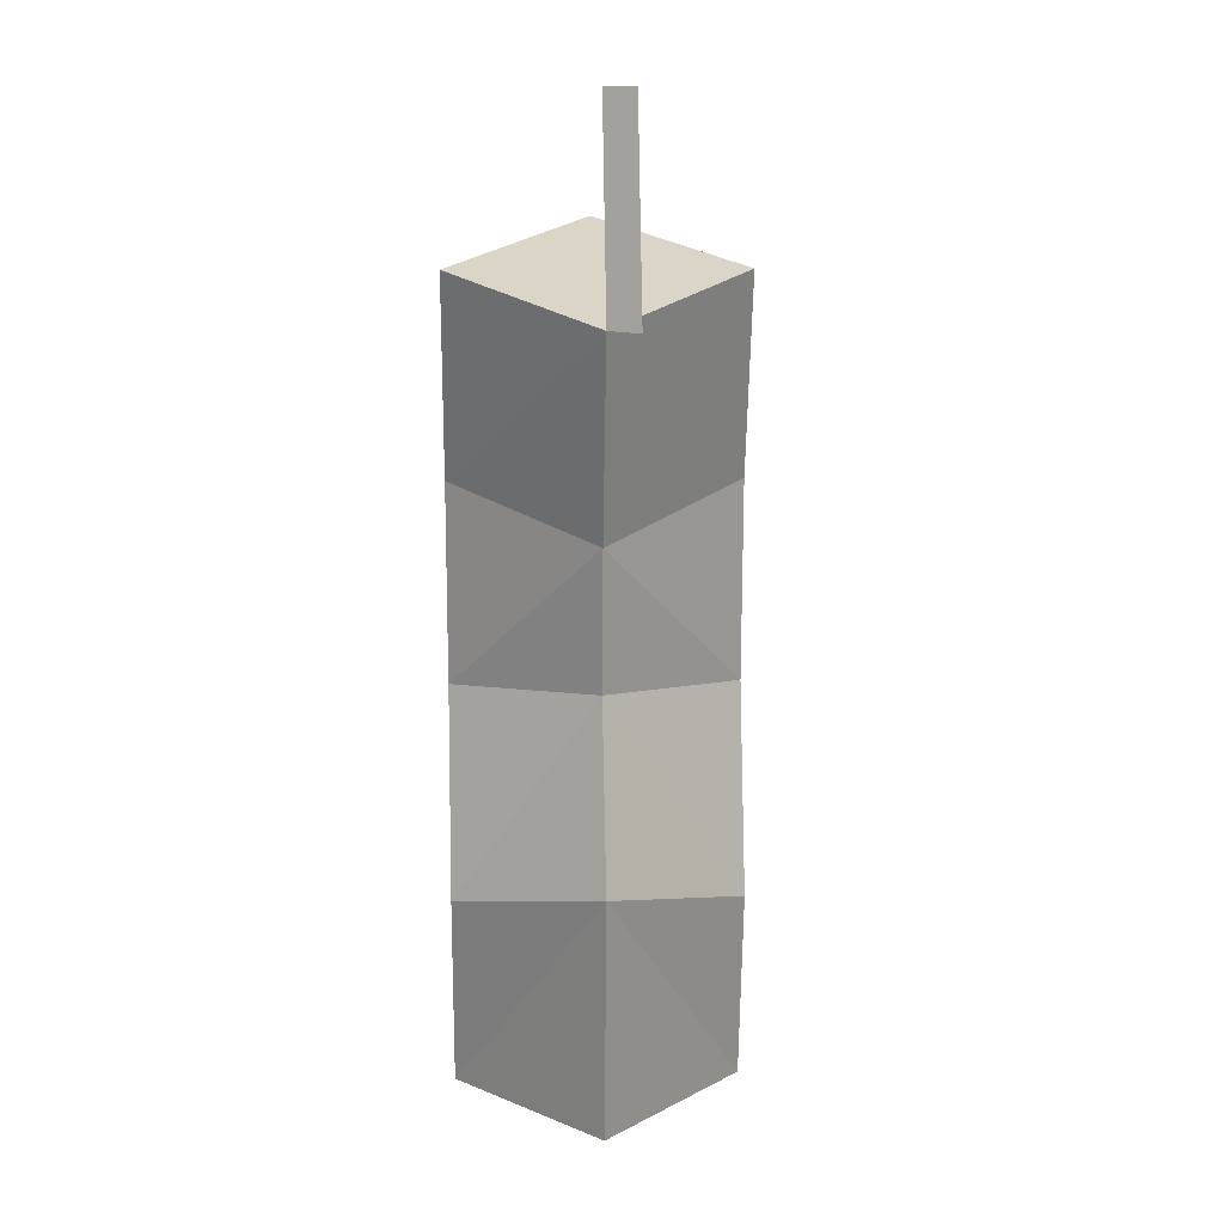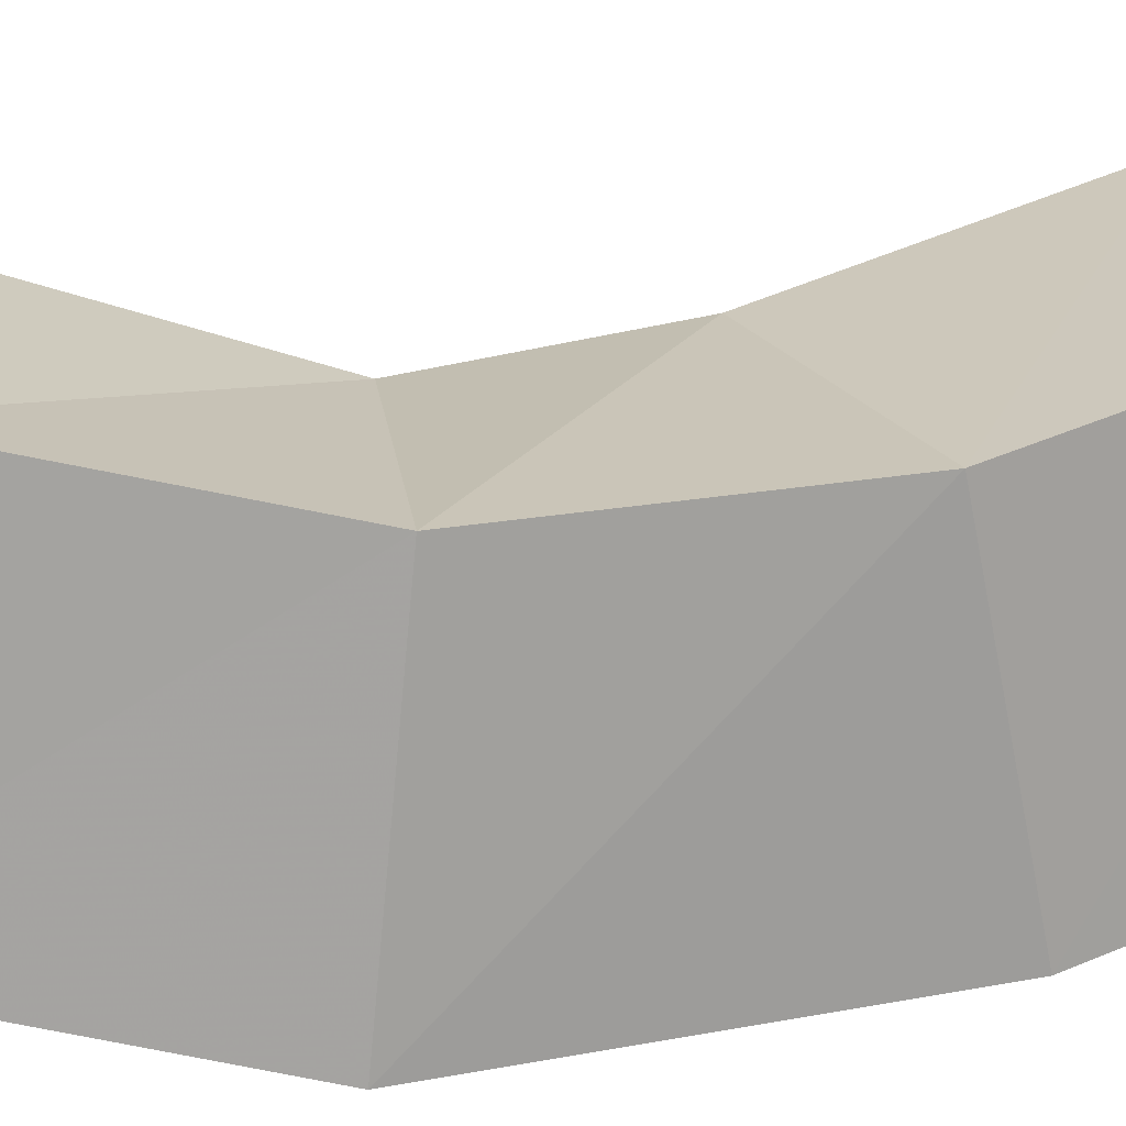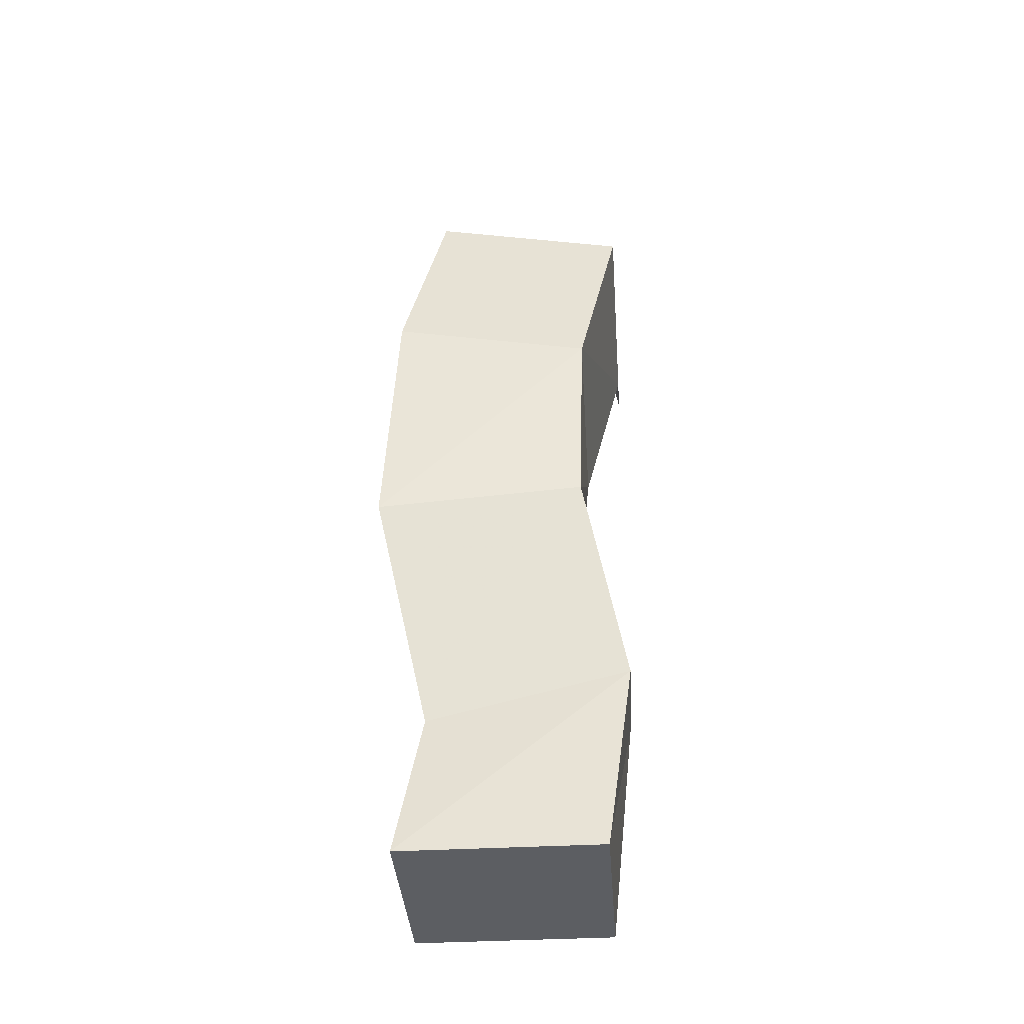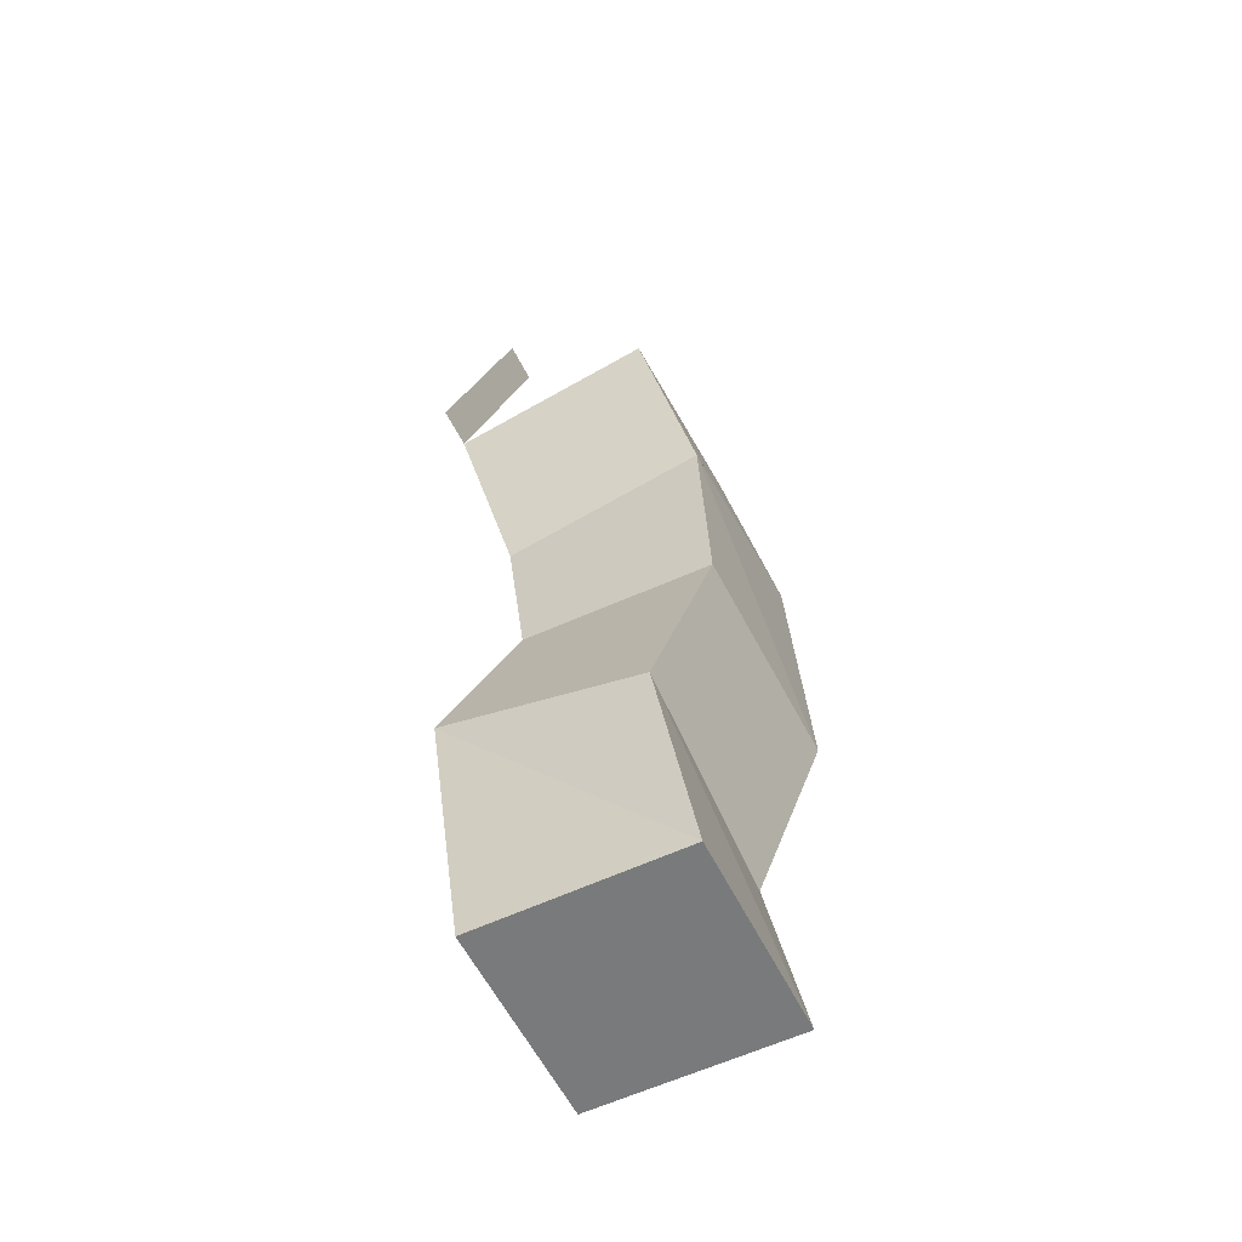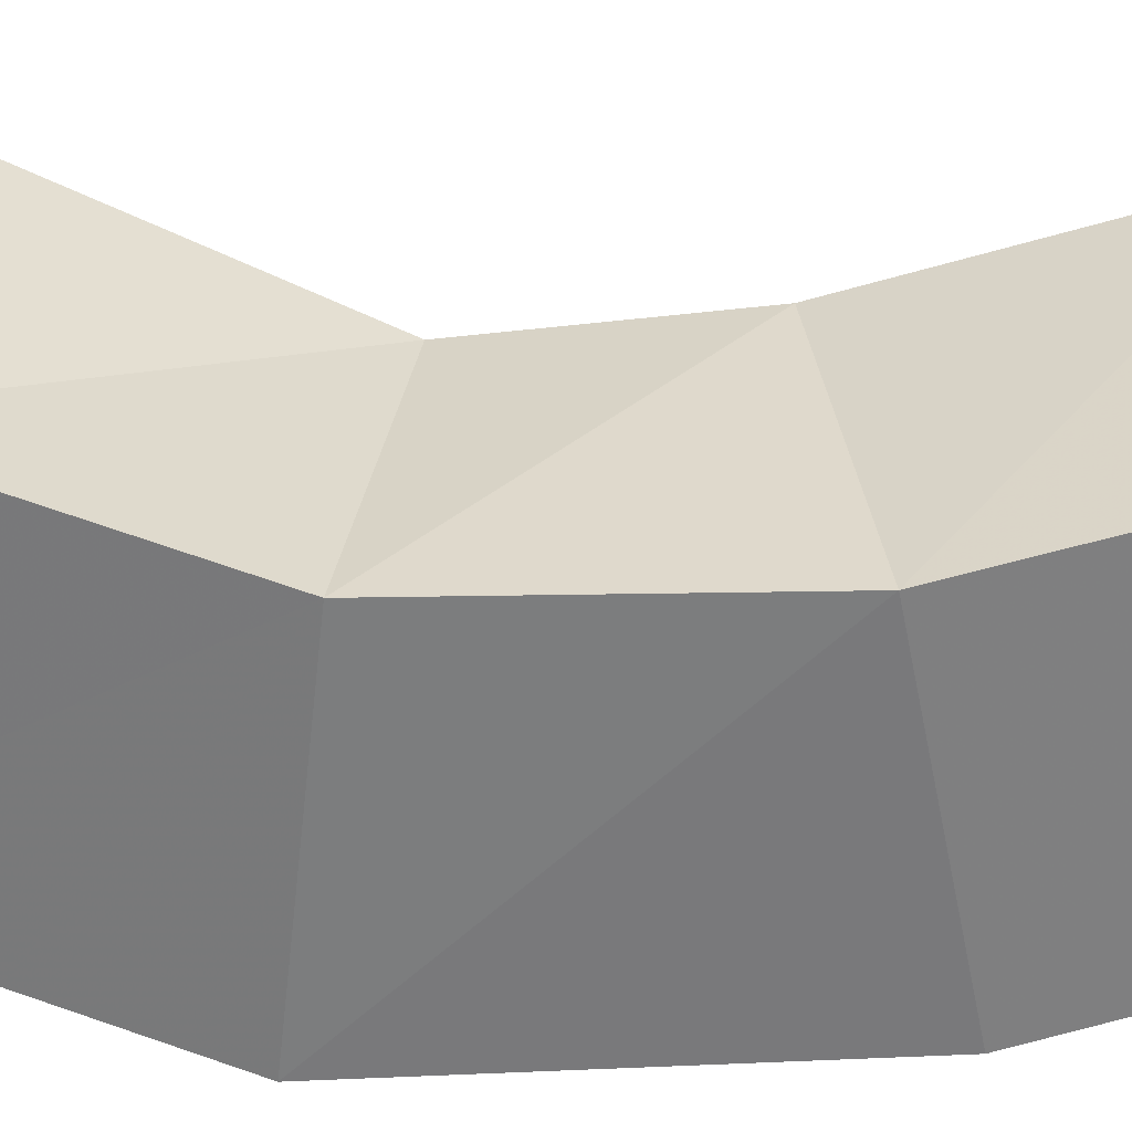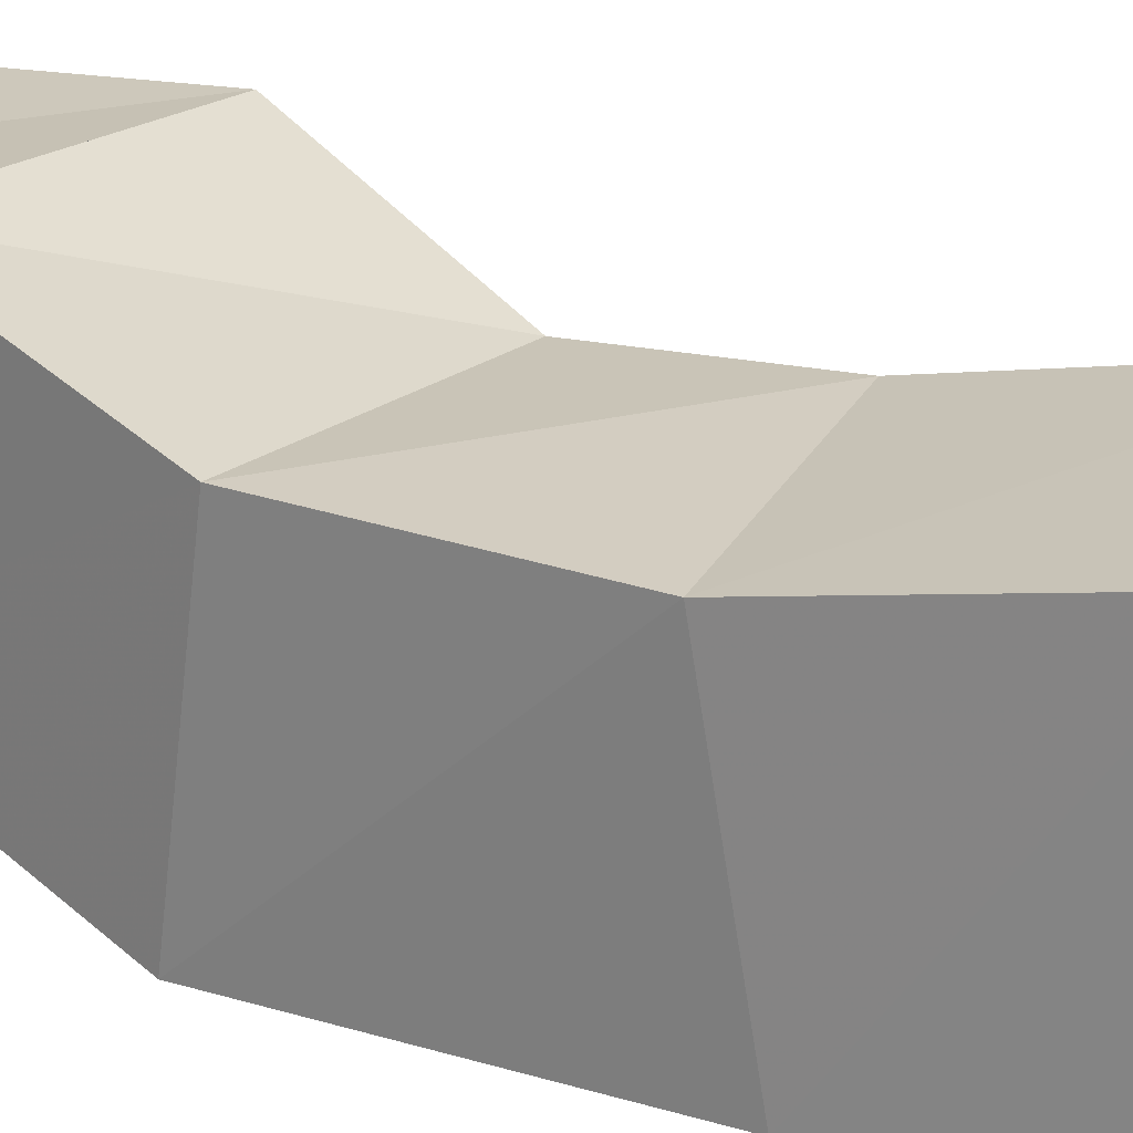
<metadata>
{"format":"obj","ext":"obj","renderer":"f3d","projection":"perspective","resolution":1024,"background":"white","views":[{"elev":12.9,"azim":131.7,"up":"+Z"},{"elev":20.4,"azim":-102.6,"up":"+Y"},{"elev":-37.7,"azim":4.1,"up":"+Z"},{"elev":-58.0,"azim":-153.9,"up":"+Z"},{"elev":33.0,"azim":-87.2,"up":"+Y"},{"elev":26.1,"azim":-56.9,"up":"+Y"}]}
</metadata>
<code>
v 0 0 0
v 1 0 0
v 1 1 0
v 0 1 0
v 1.133 0.1328 1.004
v 0.1248 0.1242 0.7541
v 1.124 1.124 1.253
v 0.133 1.132 1.003
v 0.9196 -0.08086 2.003
v -0.1228 -0.1226 1.896
v 0.8781 0.8784 2.11
v -0.08132 0.9199 2.003
v 0.9483 -0.0518 3.001
v -0.05836 -0.05806 3.194
v 0.9415 0.9416 2.809
v -0.05186 0.9486 3.002
v 1.149 0.1491 4.002
v 0.1487 0.1484 4.209
v 1.149 1.149 3.792
v 0.1497 1.149 4.002
v 0.9285 0.9278 4.791
f 1 2 3 4
f 6 5 7 8
f 1 2 5 6
f 1 6 8 4
f 2 5 7 3
f 4 3 7 8
f 6 5 7 8
f 10 9 11 12
f 6 5 9 10
f 6 10 12 8
f 5 9 11 7
f 8 7 11 12
f 10 9 11 12
f 14 13 15 16
f 10 9 13 14
f 10 14 16 12
f 9 13 15 11
f 12 11 15 16
f 14 13 15 16
f 18 17 19 20
f 14 13 17 18
f 14 18 20 16
f 13 17 19 15
f 16 15 19 20
v 1.149 1.349 3.792
v 0.9285 1.128 4.791
f 19 21 23 22

</code>
